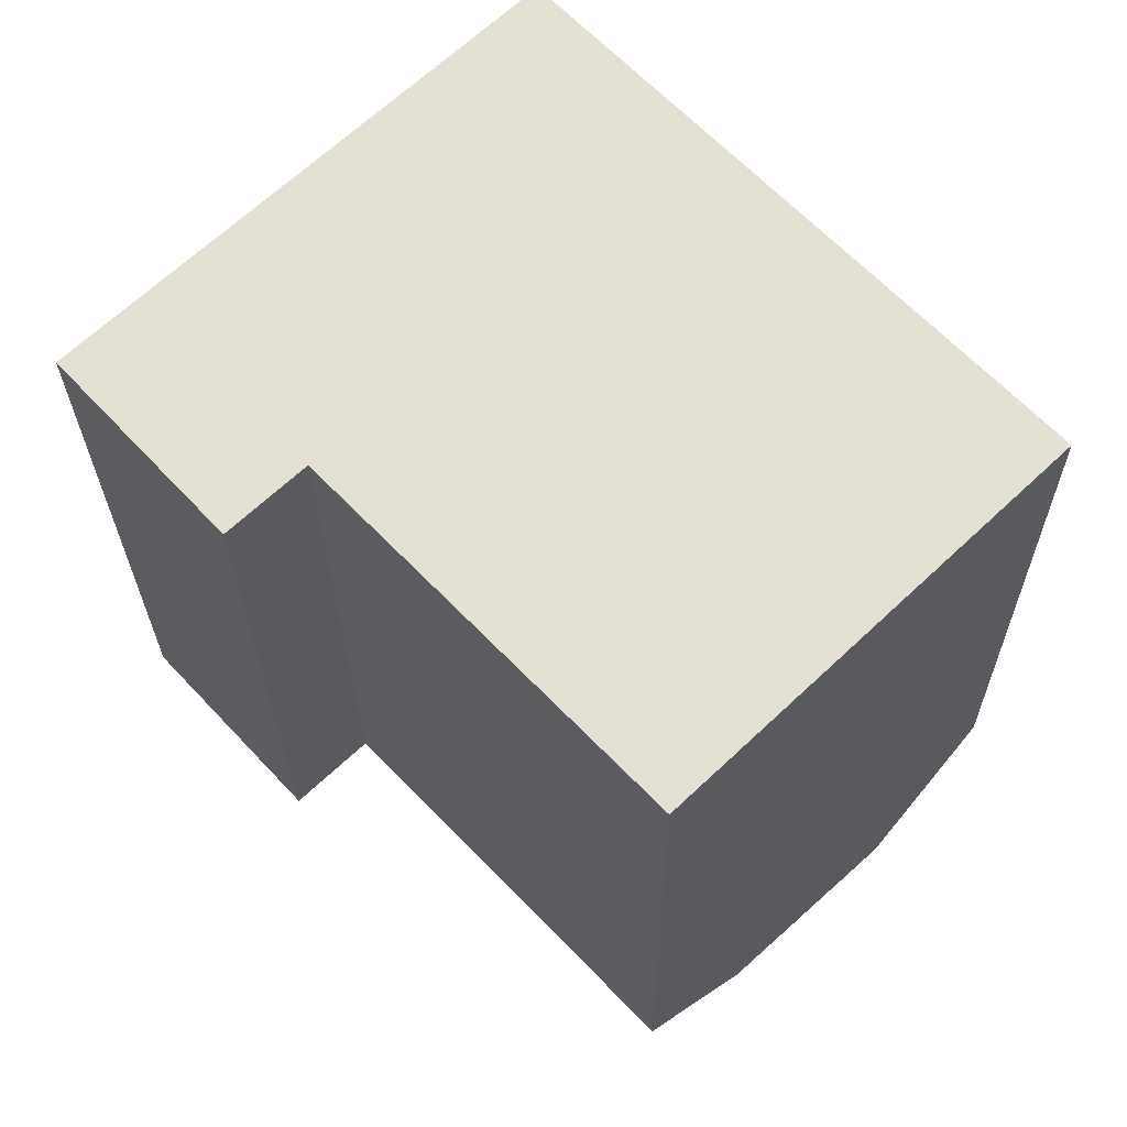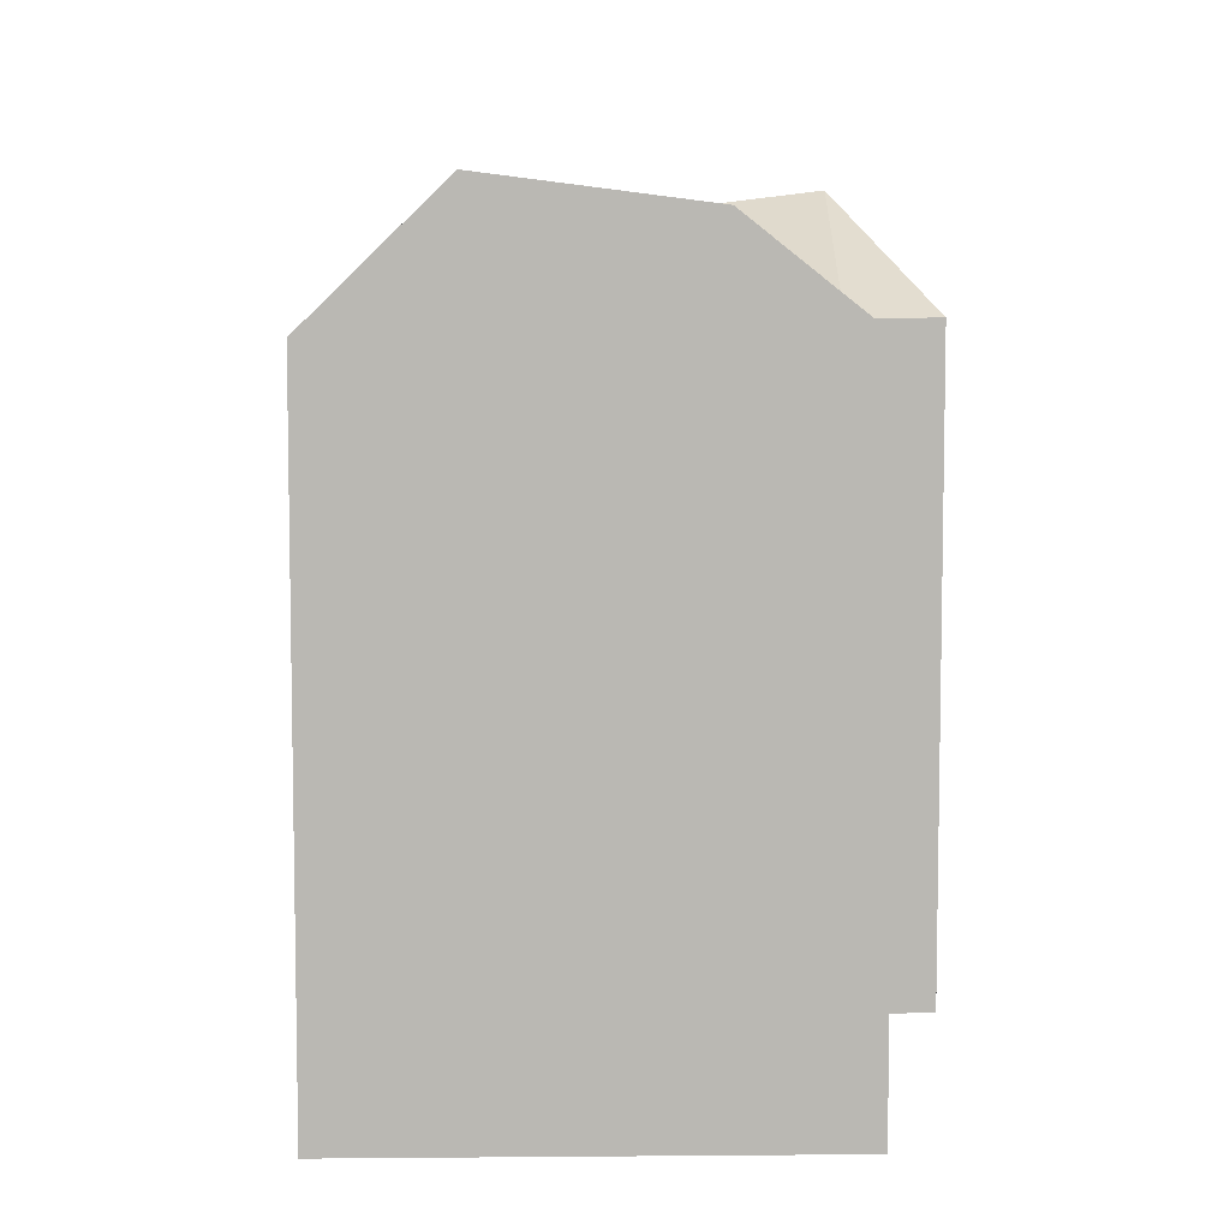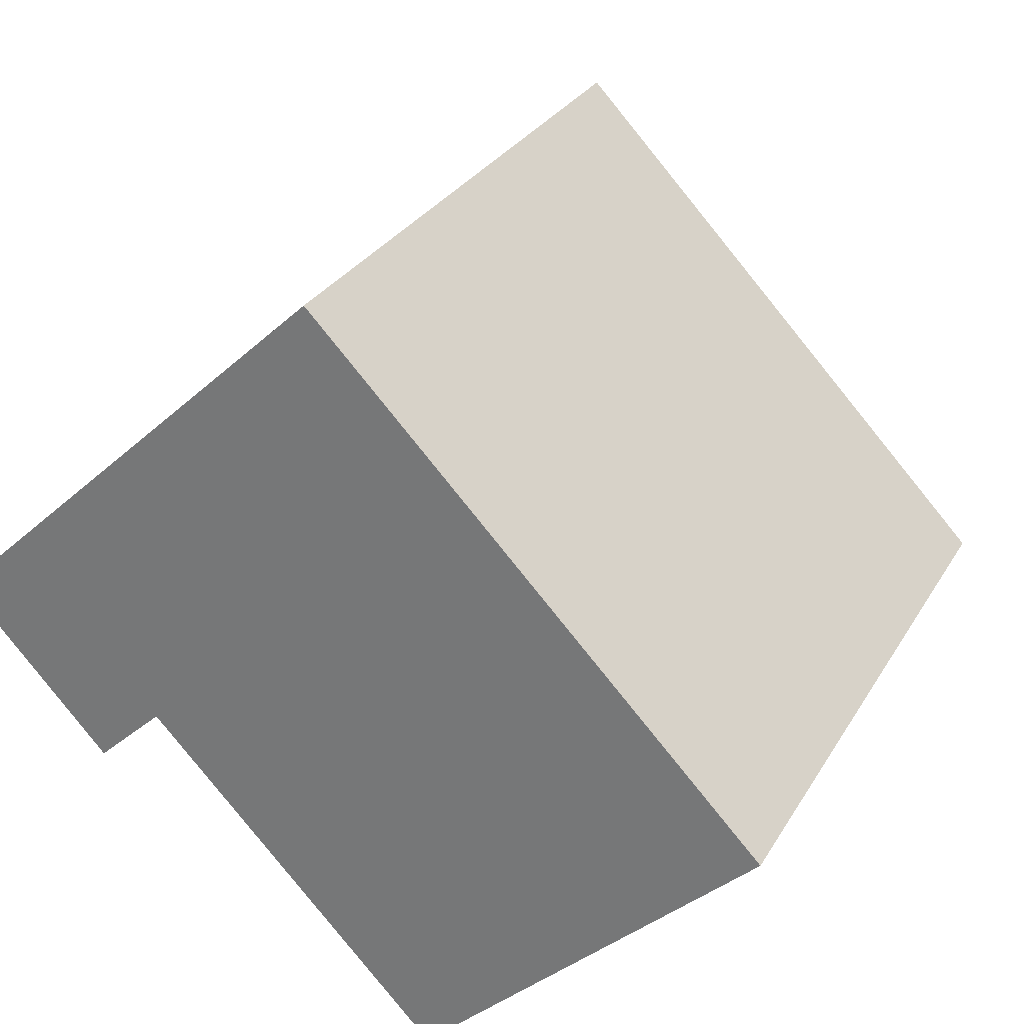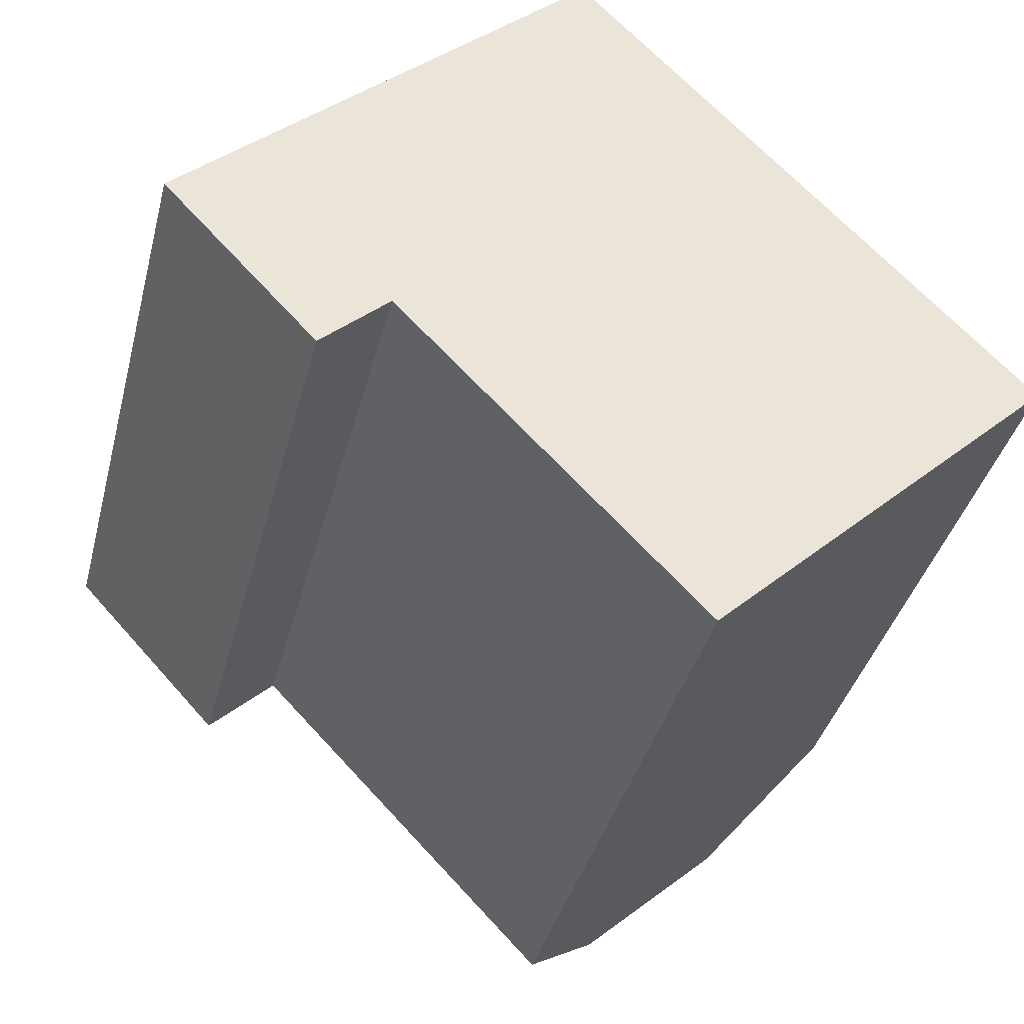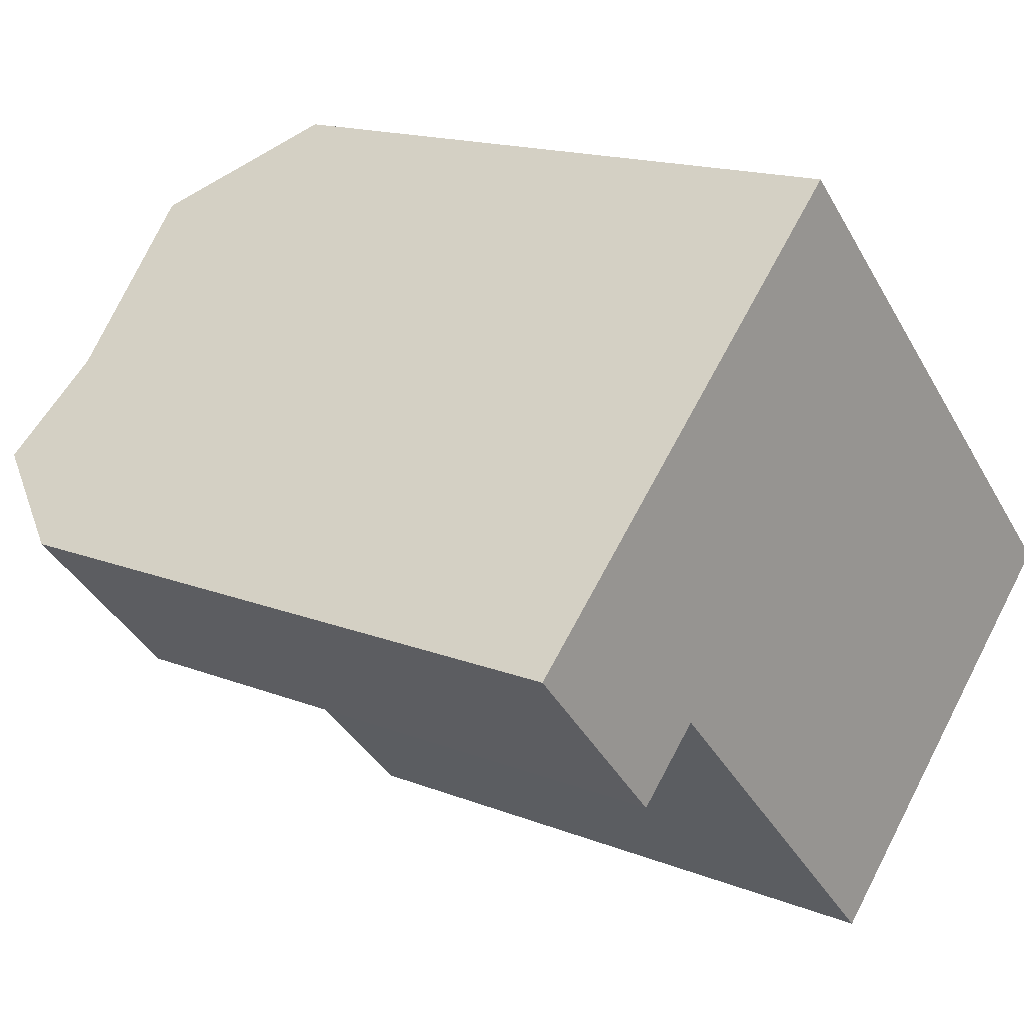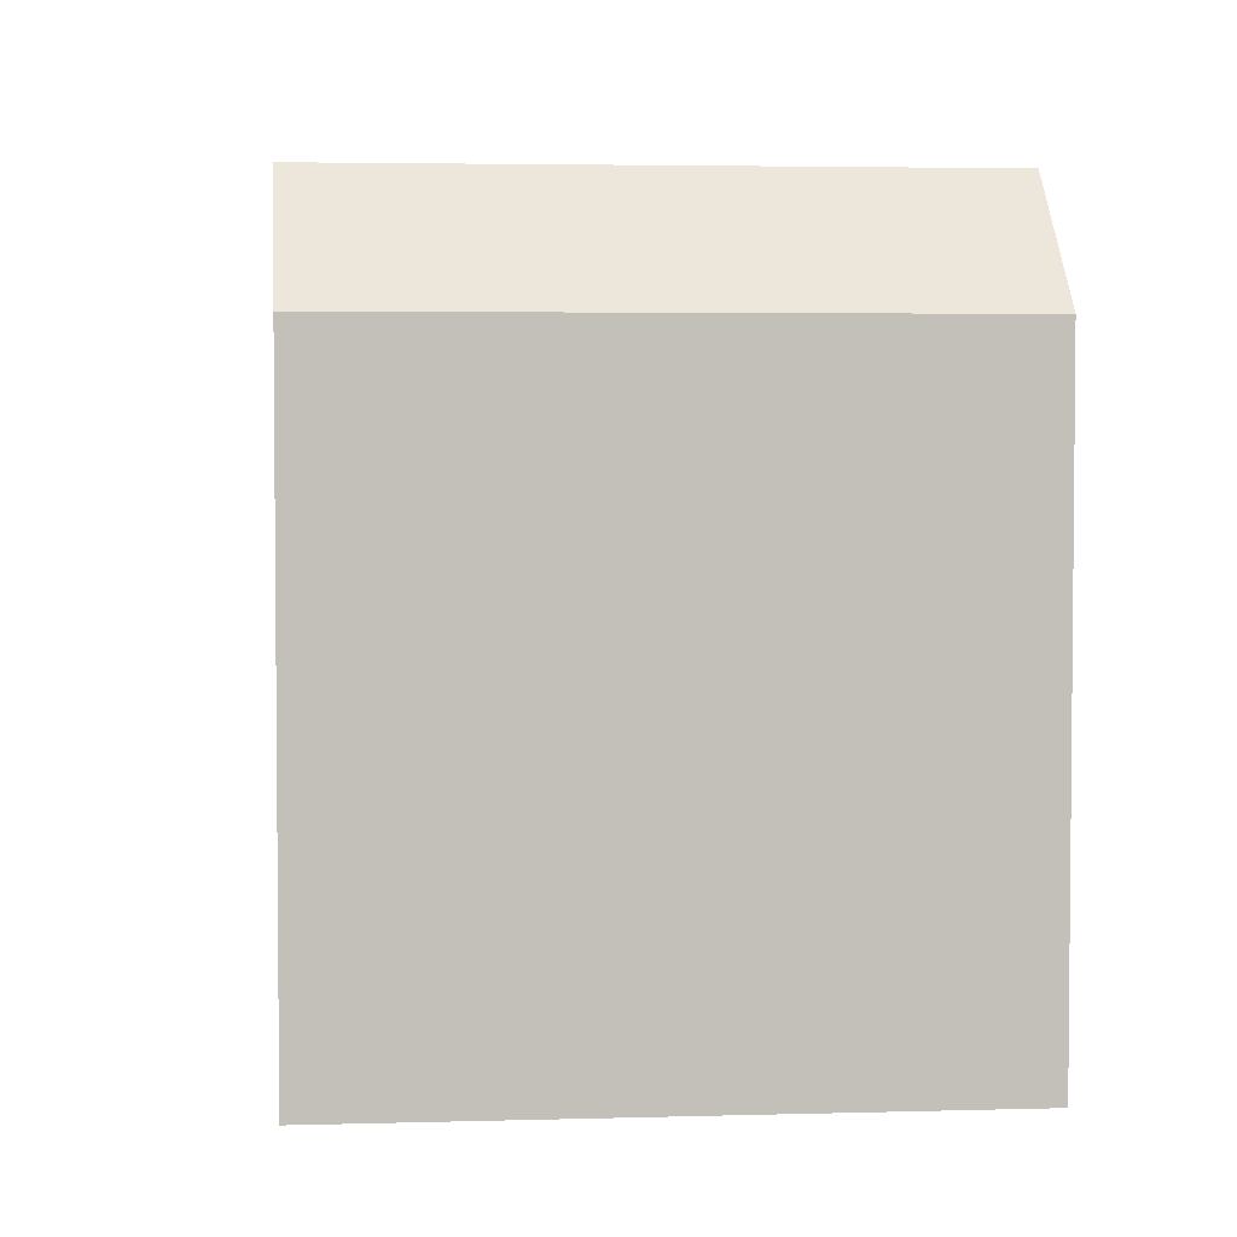
<metadata>
{"format":"obj","ext":"obj","renderer":"f3d","projection":"perspective","resolution":1024,"background":"white","views":[{"elev":-24.5,"azim":0.5,"up":"+Z"},{"elev":7.6,"azim":135.0,"up":"+Y"},{"elev":28.7,"azim":24.9,"up":"+Z"},{"elev":-37.7,"azim":-13.9,"up":"+Z"},{"elev":15.7,"azim":-50.2,"up":"+Z"},{"elev":3.7,"azim":40.6,"up":"+Y"}]}
</metadata>
<code>
v  14.64 18.56 -11.59
v  8.845 21.44 -0.3168
v  17.27 21.44 -9.086
v  6.206 18.56 -2.804
v  13.23 22.2 3.81
v  21.63 22.2 -4.936
v  15.96 18.56 6.383
v  24.35 18.56 -2.349
v  1.844 21.88 1.736
v  4.483 21.44 4.223
v  8.864 22.2 8.35
v  11.59 18.56 10.92
v  4.286 18.56 -4.613
v  0.000396 18.56 -0.0005881
v  14.64 7.094e-16 -11.59
v  15.96 -3.909e-16 6.384
v  6.205 1.716e-16 -2.803
v  24.35 1.438e-16 -2.349
v  11.59 -6.689e-16 10.92
v  1.843 -1.063e-16 1.737
v  0 0 0
v  4.285 2.824e-16 -4.612
g defaultobject
f 1 2 3
f 2 1 4
f 3 5 6
f 5 3 2
f 6 7 8
f 7 6 5
f 9 10 4
f 10 2 4
f 2 11 5
f 11 2 10
f 5 12 7
f 12 5 11
f 9 13 14
f 13 9 4
f 15 16 17
f 16 15 18
f 19 17 16
f 17 19 20
f 21 17 20
f 17 21 22
f 12 20 19
f 20 12 9
f 9 12 10
f 10 12 11
f 9 21 20
f 21 9 14
f 14 22 21
f 22 14 13
f 22 4 17
f 4 22 13
f 4 15 17
f 15 4 1
f 1 18 15
f 18 1 8
f 8 1 3
f 8 3 6
f 18 7 16
f 7 18 8
f 16 12 19
f 12 16 7

</code>
